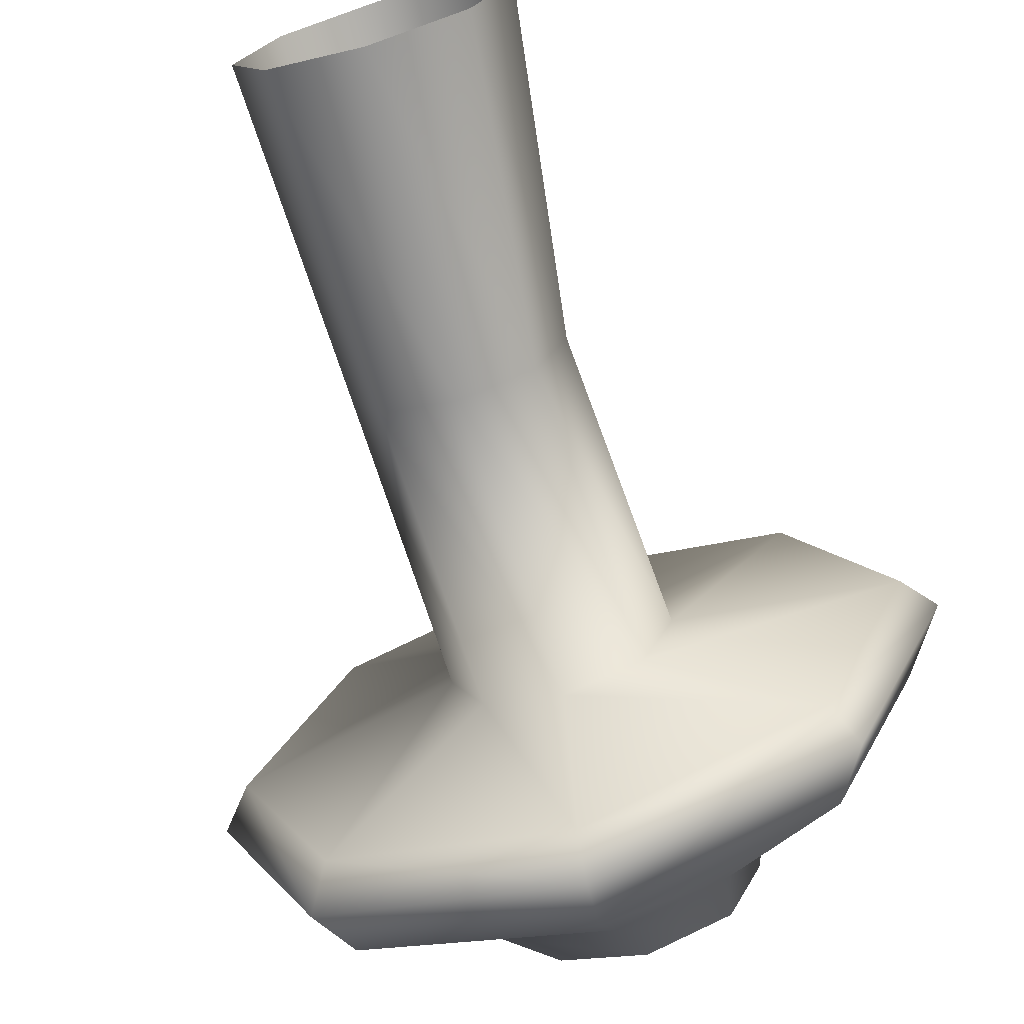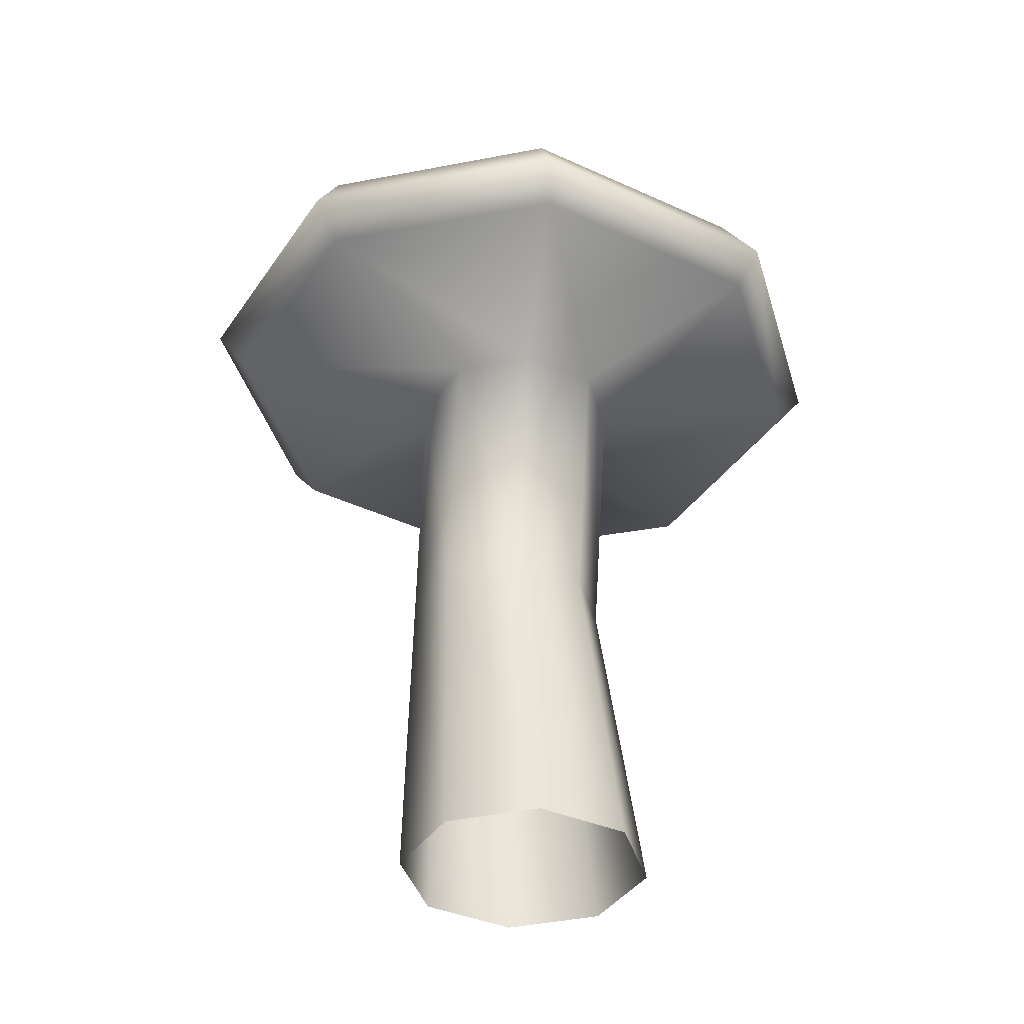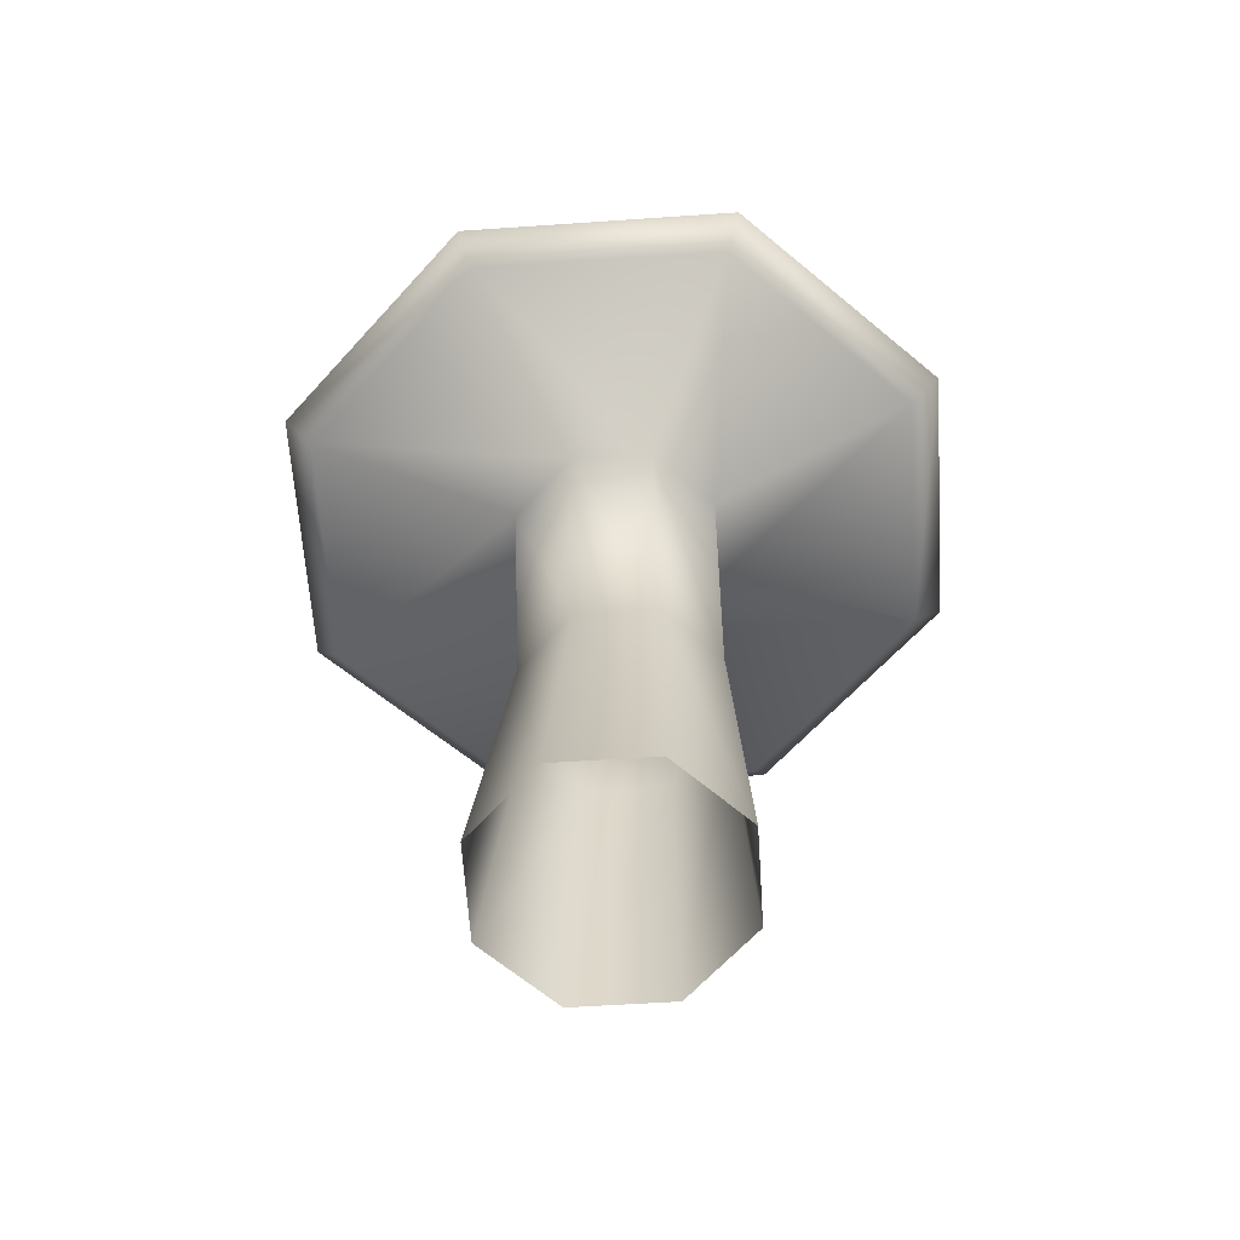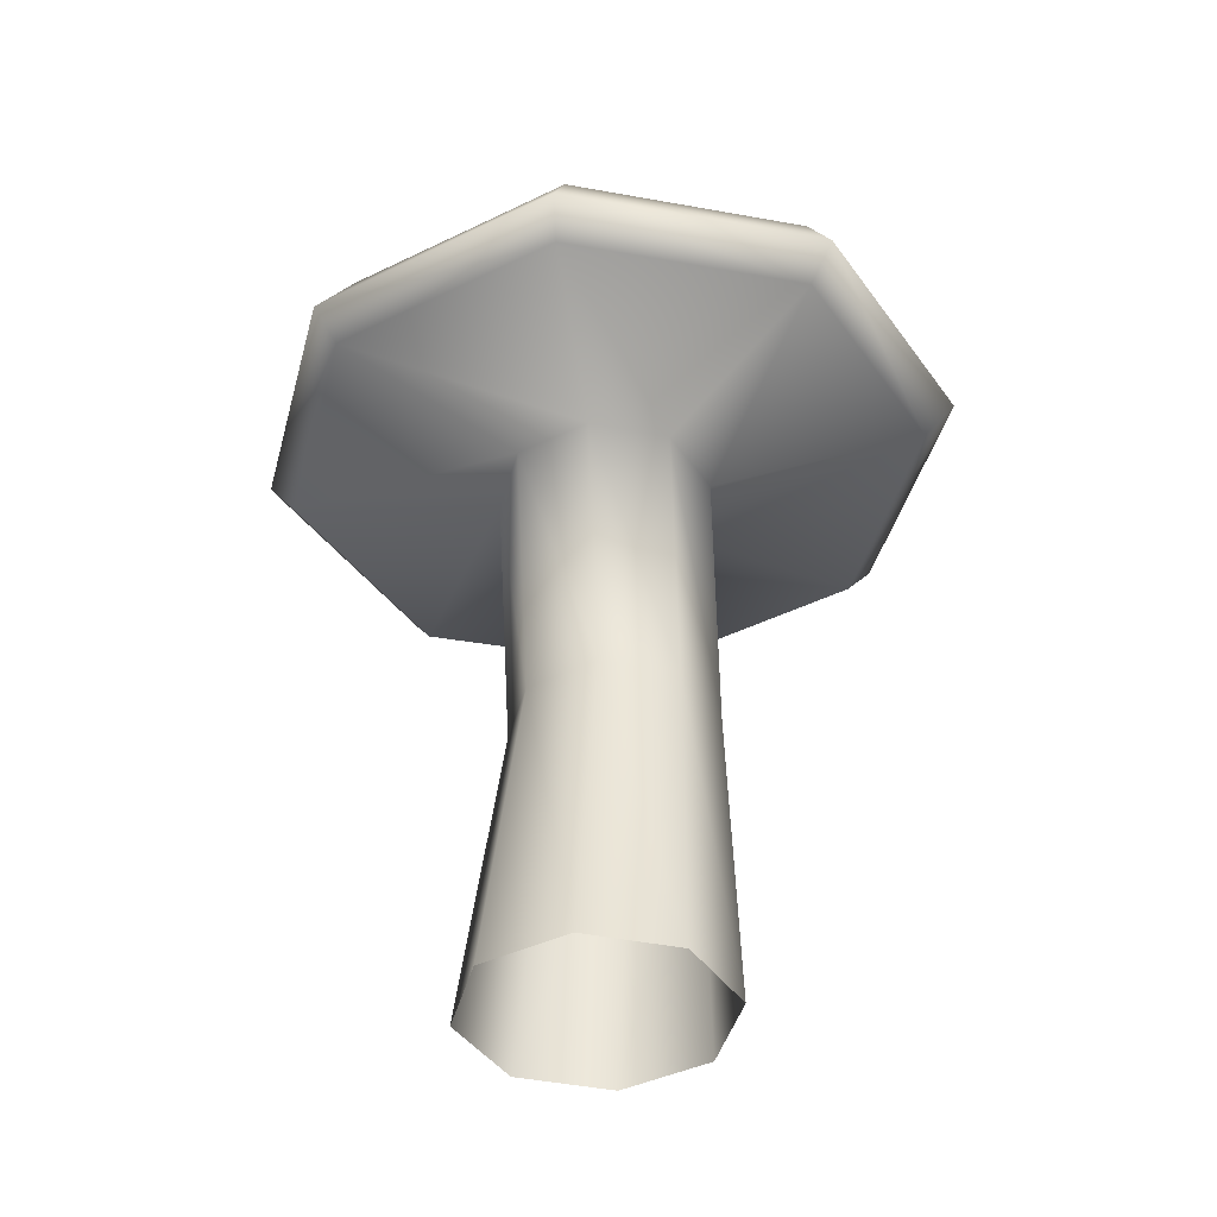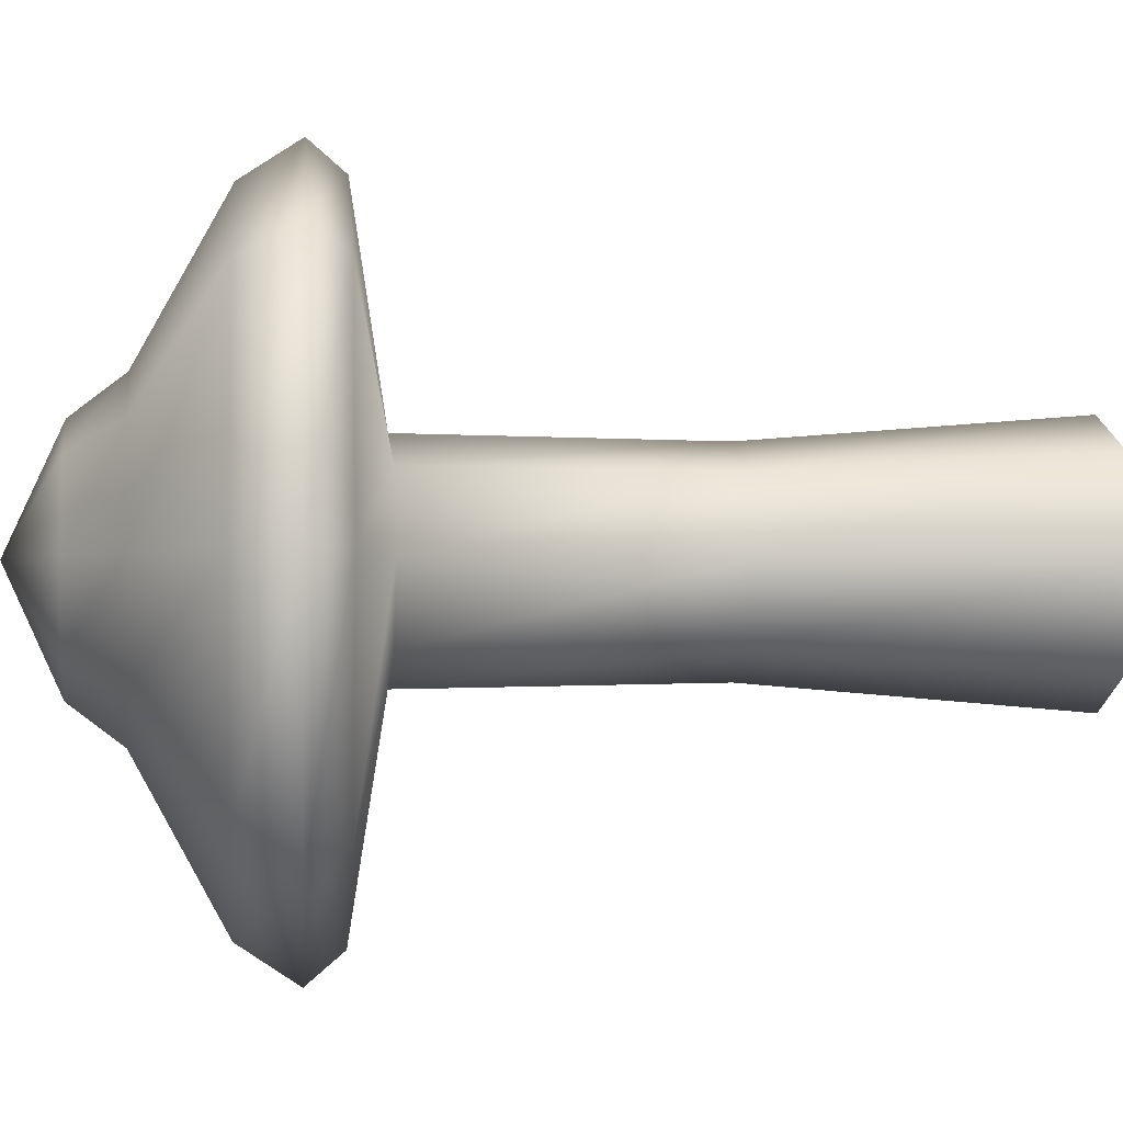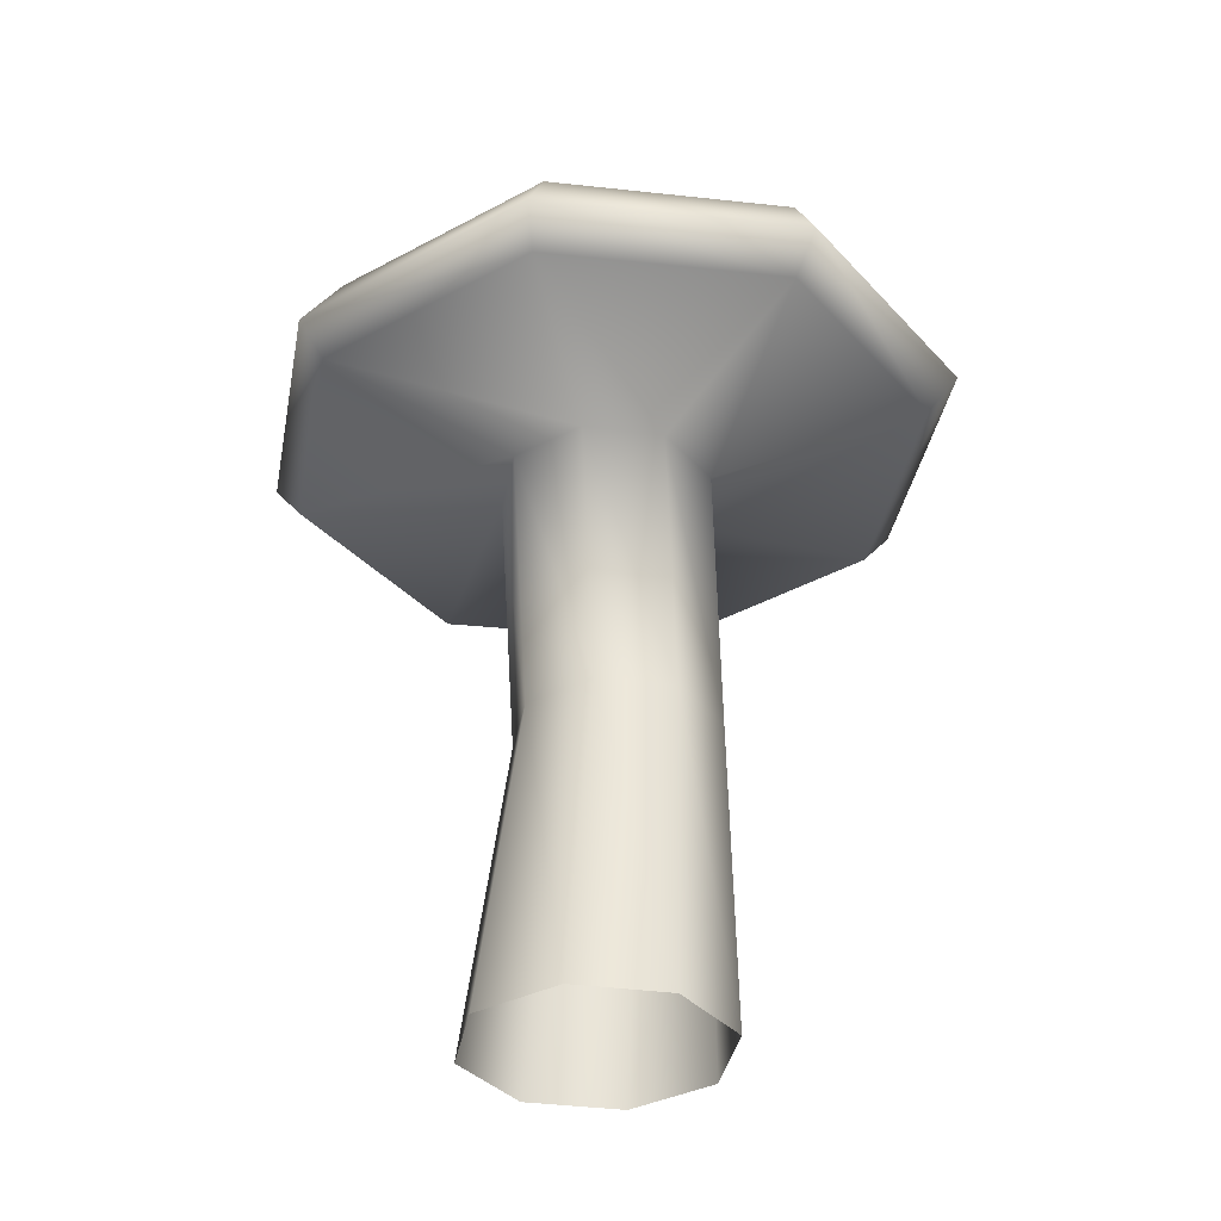
<metadata>
{"format":"obj","ext":"obj","renderer":"f3d","projection":"perspective","resolution":1024,"background":"white","views":[{"elev":-71.6,"azim":16.7,"up":"+Z"},{"elev":-37.4,"azim":-6.9,"up":"+Y"},{"elev":-61.3,"azim":116.2,"up":"+Y"},{"elev":-40.4,"azim":143.3,"up":"+Y"},{"elev":-1.7,"azim":-96.9,"up":"+Z"},{"elev":-34.8,"azim":-167.7,"up":"+Y"}]}
</metadata>
<code>
o Shroom2_Cylinder.002
v -0.003716 0.465 -0.01823
v 0.04184 0 0.02722
v 0.06066 0 -0.01823
v 0.04184 -0 -0.06369
v -0.003621 -0 -0.08252
v -0.04908 -0 -0.06369
v -0.06791 -0 -0.01823
v -0.04908 -0 0.02722
v -0.003621 0 0.04605
v 0.05234 0.4385 -0.01823
v 0.06294 0.4128 -0.01823
v 0.1452 0.3643 -0.01823
v 0.167 0.3331 -0.01823
v 0.1529 0.3166 -0.01823
v 0.04618 0.3053 -0.01823
v 0.03758 0.1605 -0.01823
v 0.03521 0.4385 0.02312
v 0.04022 0.4128 0.0366
v 0.0991 0.3657 0.09311
v 0.1152 0.3352 0.1068
v 0.1056 0.3182 0.09598
v 0.0305 0.3053 0.01961
v 0.0227 0.1605 0.0177
v 0.03521 0.4385 -0.05958
v 0.04022 0.4128 -0.07307
v 0.0991 0.3657 -0.1296
v 0.1152 0.3352 -0.1433
v 0.1056 0.3182 -0.1324
v 0.0305 0.3053 -0.05608
v 0.0227 0.1605 -0.05416
v -0.006137 0.4385 -0.07671
v -0.01461 0.4128 -0.09578
v -0.01219 0.3693 -0.1757
v -0.009768 0.3403 -0.1951
v -0.008558 0.3222 -0.1797
v -0.007347 0.3053 -0.07175
v -0.01323 0.1605 -0.06904
v -0.04748 0.4385 -0.05958
v -0.06944 0.4128 -0.07307
v -0.1235 0.3728 -0.1296
v -0.1347 0.3453 -0.1433
v -0.1227 0.3261 -0.1324
v -0.04519 0.3053 -0.05608
v -0.04916 0.1605 -0.05416
v -0.06461 0.4385 -0.01823
v -0.09216 0.4128 -0.01823
v -0.1696 0.3742 -0.01823
v -0.1865 0.3474 -0.01823
v -0.17 0.3278 -0.01823
v -0.06087 0.3053 -0.01823
v -0.06404 0.1605 -0.01823
v -0.04748 0.4385 0.02312
v -0.06944 0.4128 0.0366
v -0.1235 0.3728 0.09311
v -0.1347 0.3453 0.1068
v -0.1227 0.3261 0.09598
v -0.04519 0.3053 0.01961
v -0.04916 0.1605 0.0177
v -0.006137 0.4385 0.04024
v -0.01461 0.4128 0.05931
v -0.01219 0.3693 0.1392
v -0.009768 0.3403 0.1586
v -0.008557 0.3222 0.1433
v -0.007347 0.3053 0.03529
v -0.01323 0.1605 0.03258
f 1 17 10
f 17 18 11 10
f 18 19 12 11
f 19 20 13 12
f 20 21 14 13
f 21 22 15 14
f 22 23 16 15
f 23 2 3 16
f 1 10 24
f 10 11 25 24
f 11 12 26 25
f 12 13 27 26
f 13 14 28 27
f 14 15 29 28
f 15 16 30 29
f 16 3 4 30
f 1 24 31
f 24 25 32 31
f 25 26 33 32
f 26 27 34 33
f 27 28 35 34
f 28 29 36 35
f 29 30 37 36
f 30 4 5 37
f 1 31 38
f 31 32 39 38
f 32 33 40 39
f 33 34 41 40
f 34 35 42 41
f 35 36 43 42
f 36 37 44 43
f 37 5 6 44
f 1 38 45
f 38 39 46 45
f 39 40 47 46
f 40 41 48 47
f 41 42 49 48
f 42 43 50 49
f 43 44 51 50
f 44 6 7 51
f 1 45 52
f 45 46 53 52
f 46 47 54 53
f 47 48 55 54
f 48 49 56 55
f 49 50 57 56
f 50 51 58 57
f 51 7 8 58
f 1 52 59
f 52 53 60 59
f 53 54 61 60
f 54 55 62 61
f 55 56 63 62
f 56 57 64 63
f 57 58 65 64
f 58 8 9 65
f 2 23 65 9
f 23 22 64 65
f 22 21 63 64
f 21 20 62 63
f 20 19 61 62
f 19 18 60 61
f 18 17 59 60
f 17 1 59

</code>
